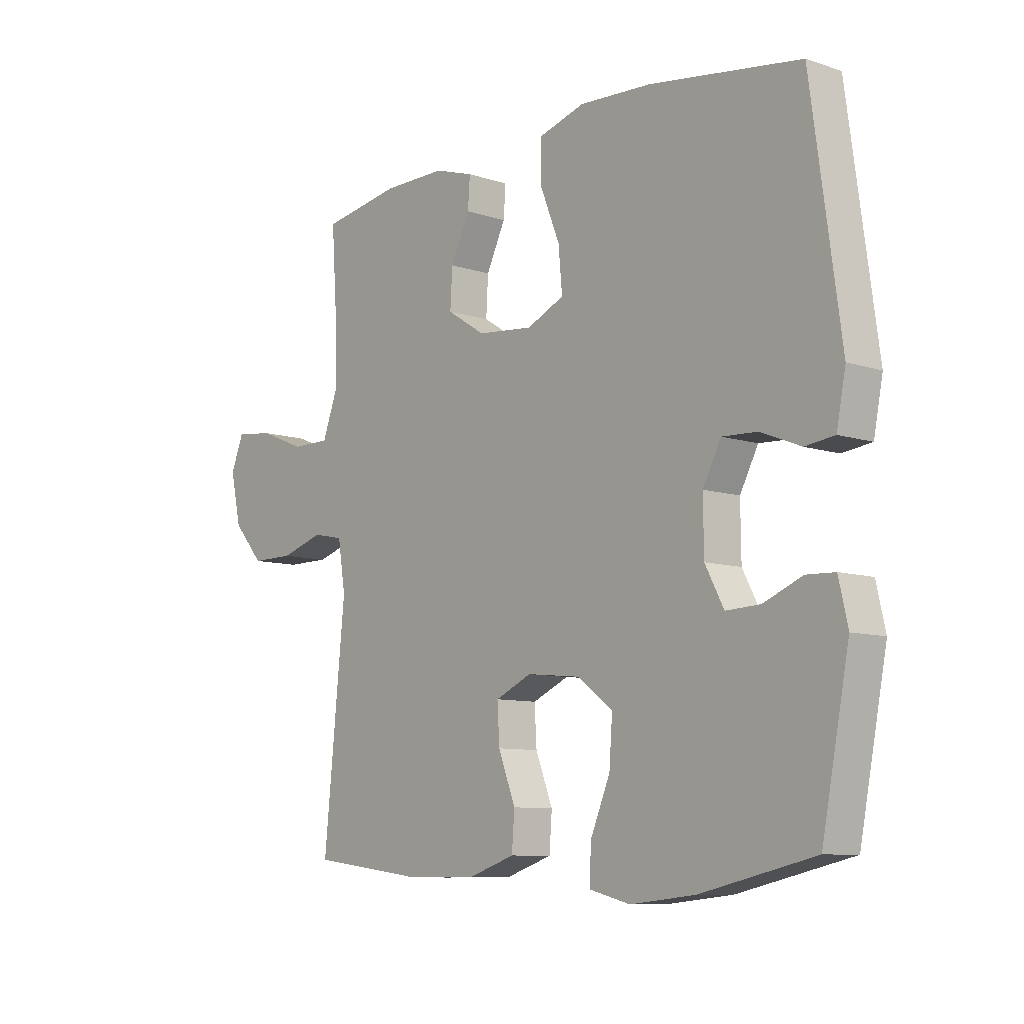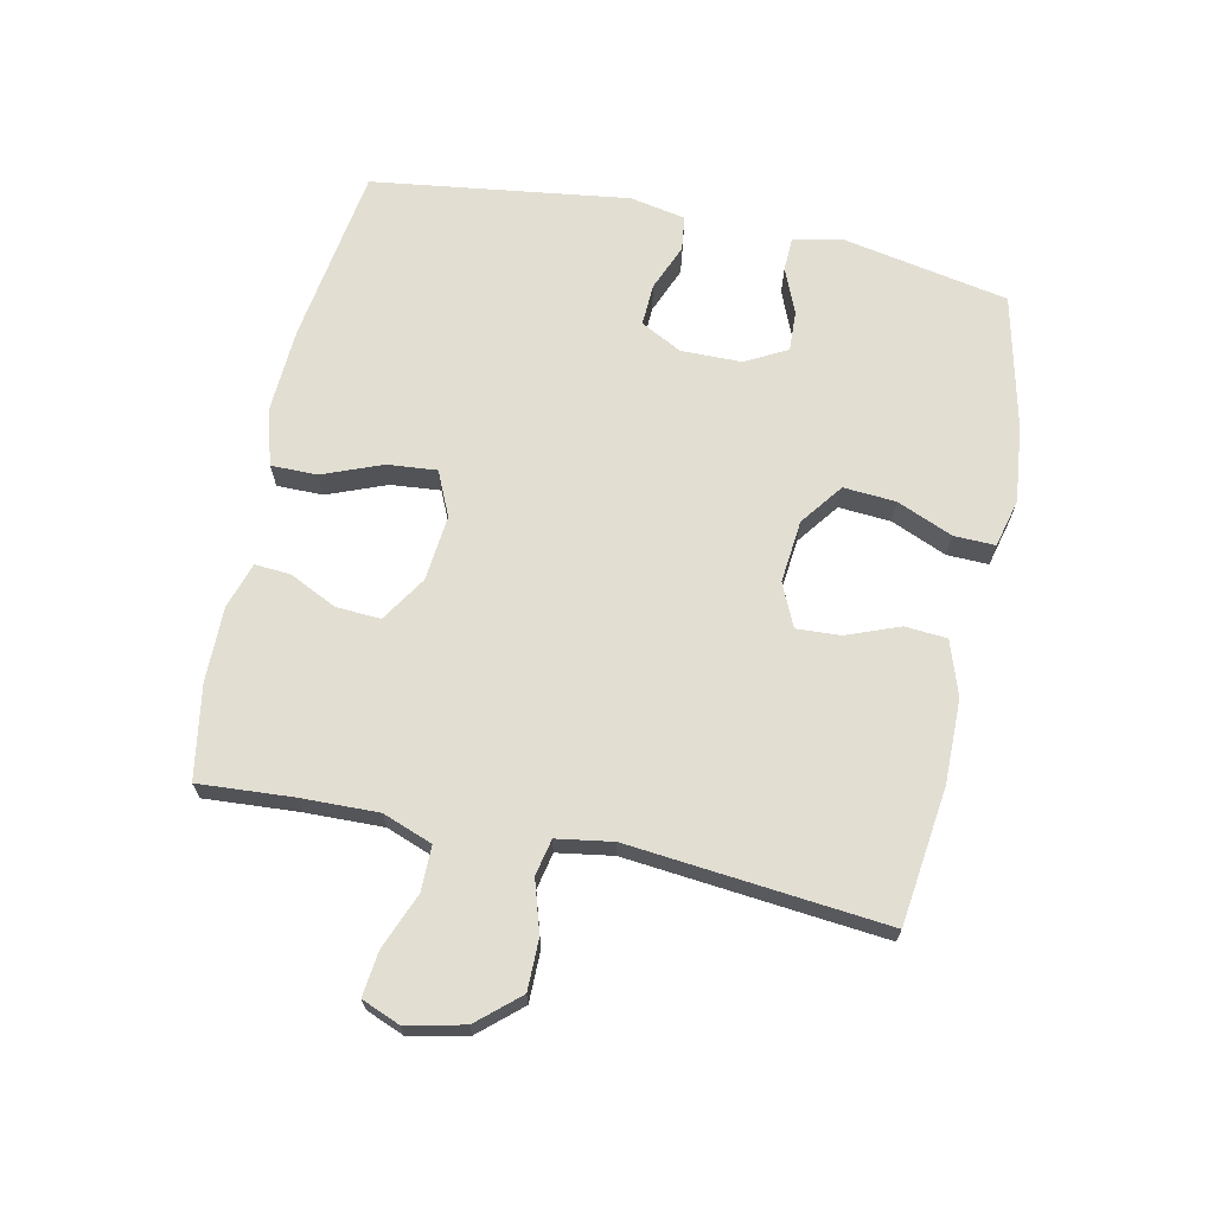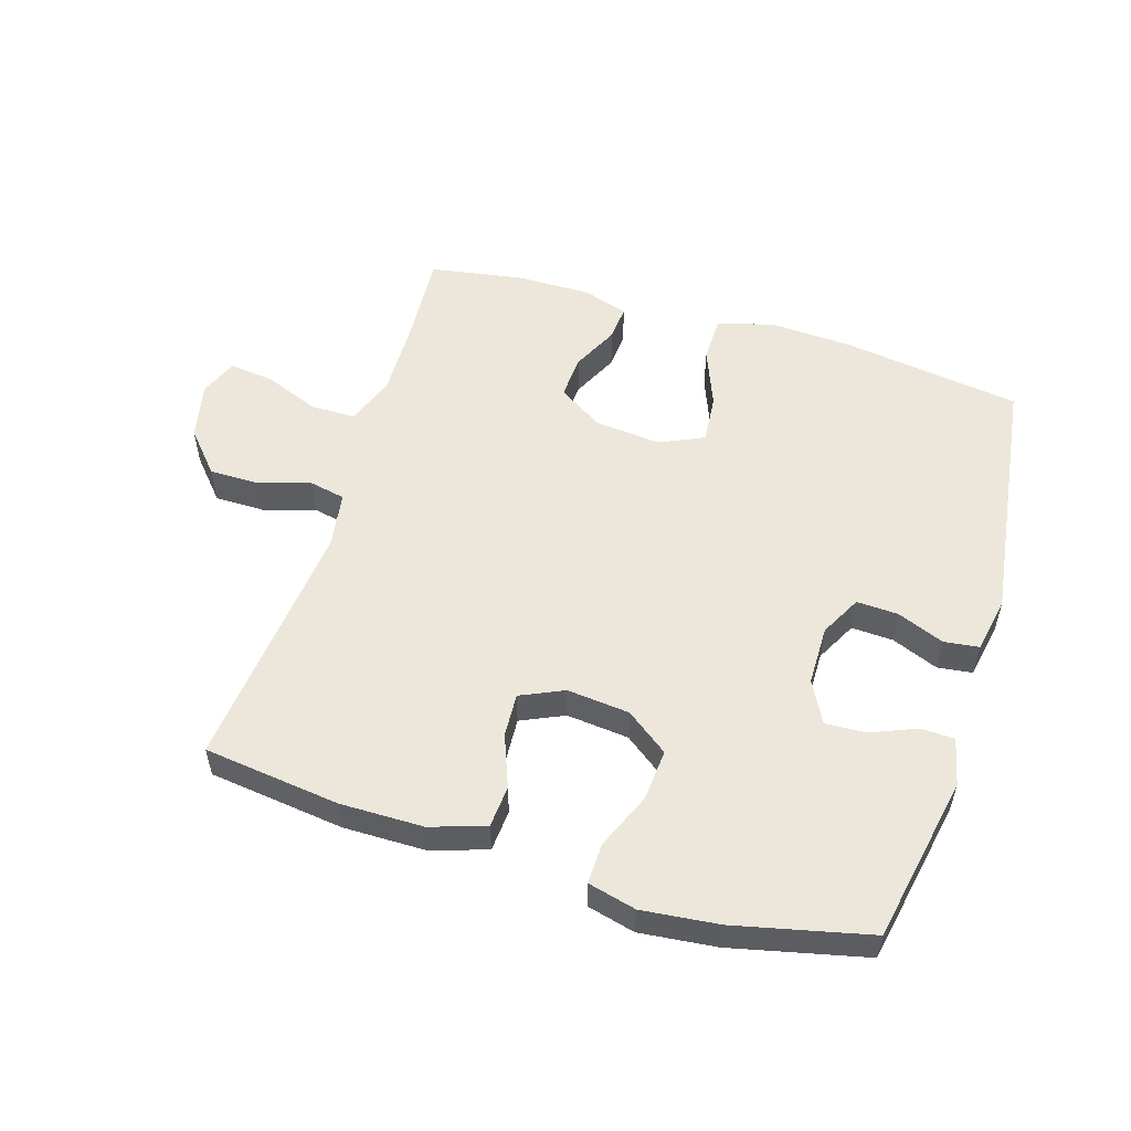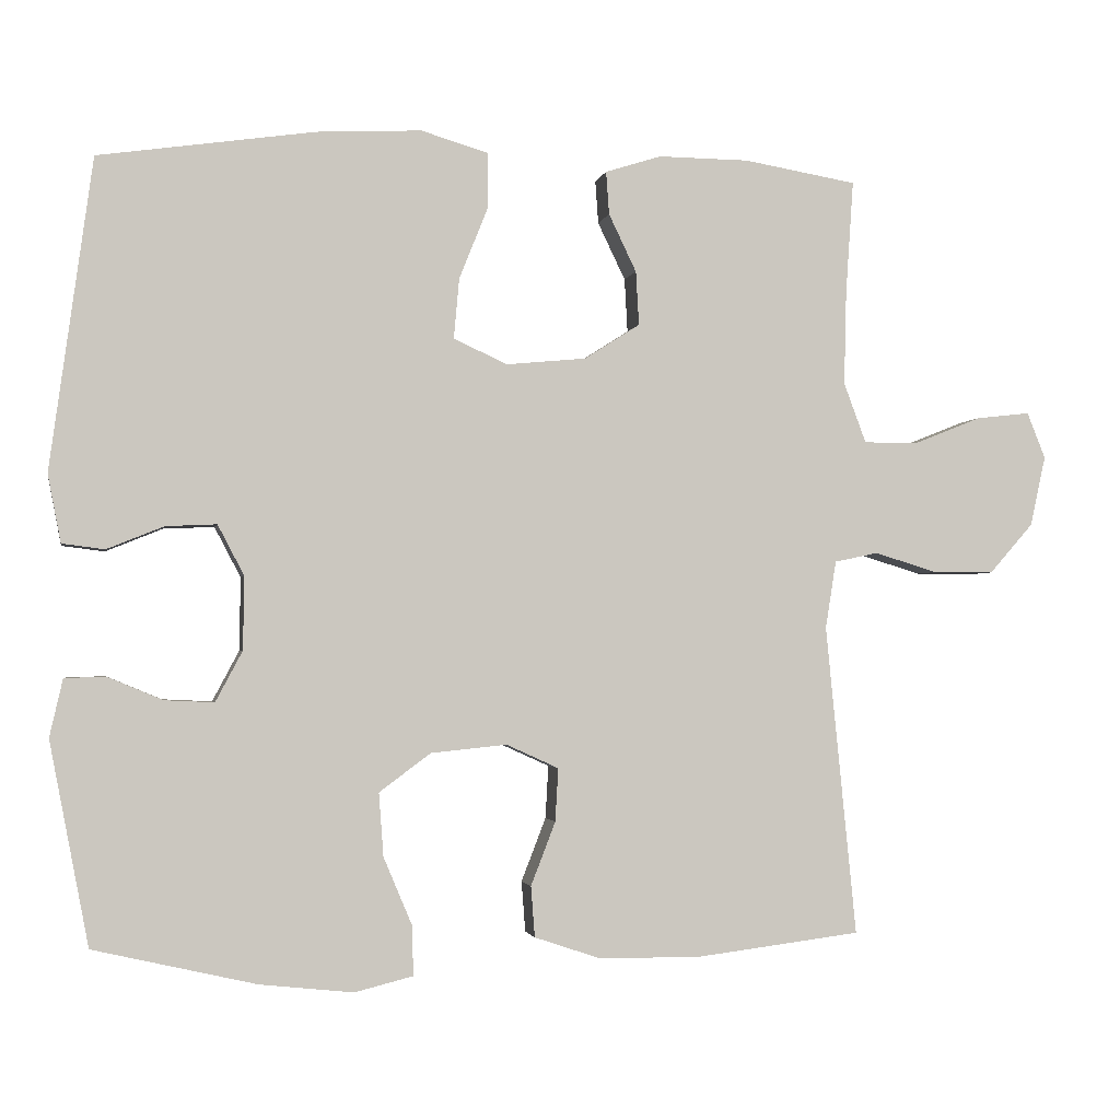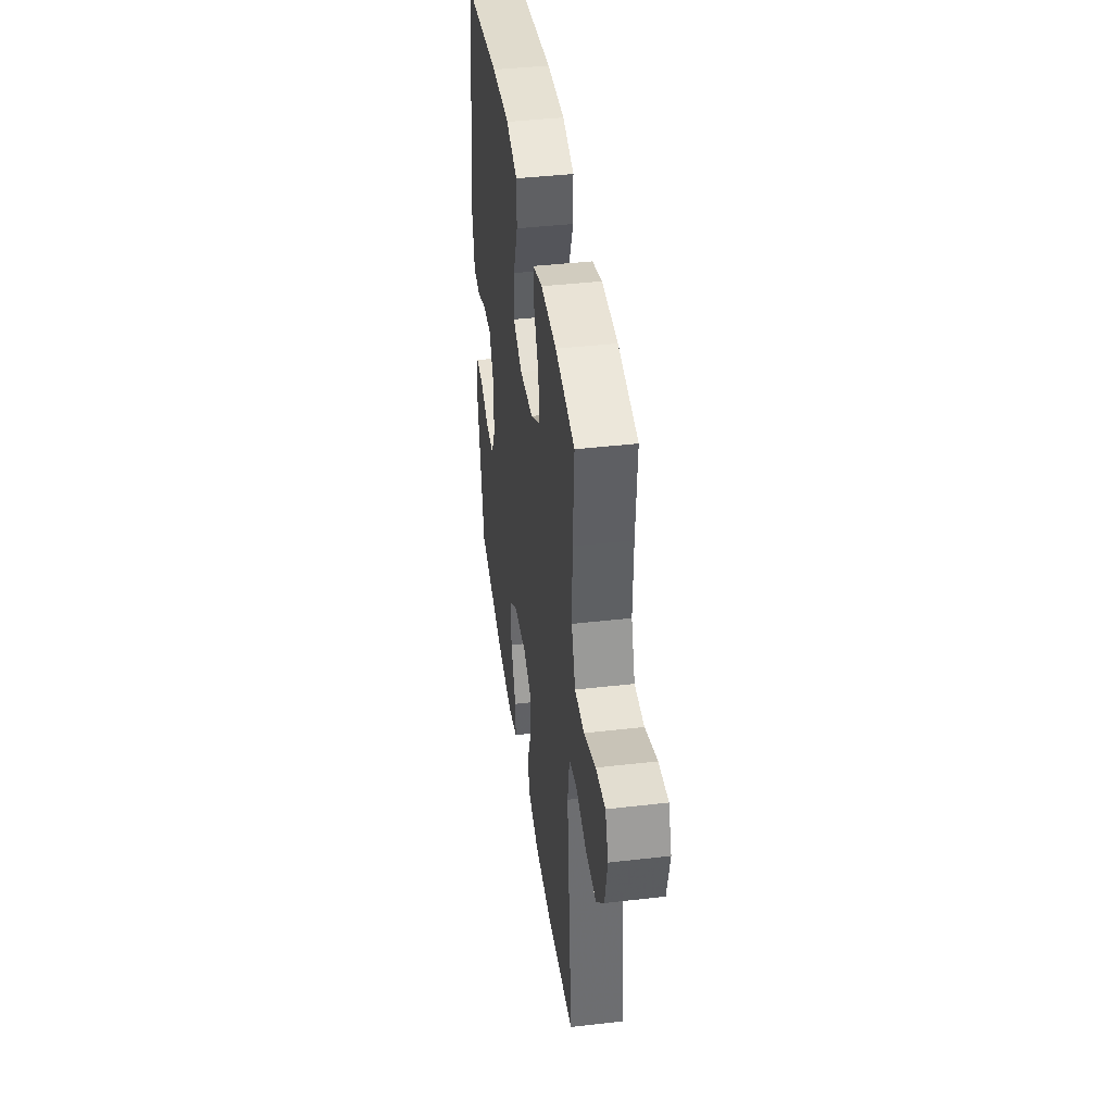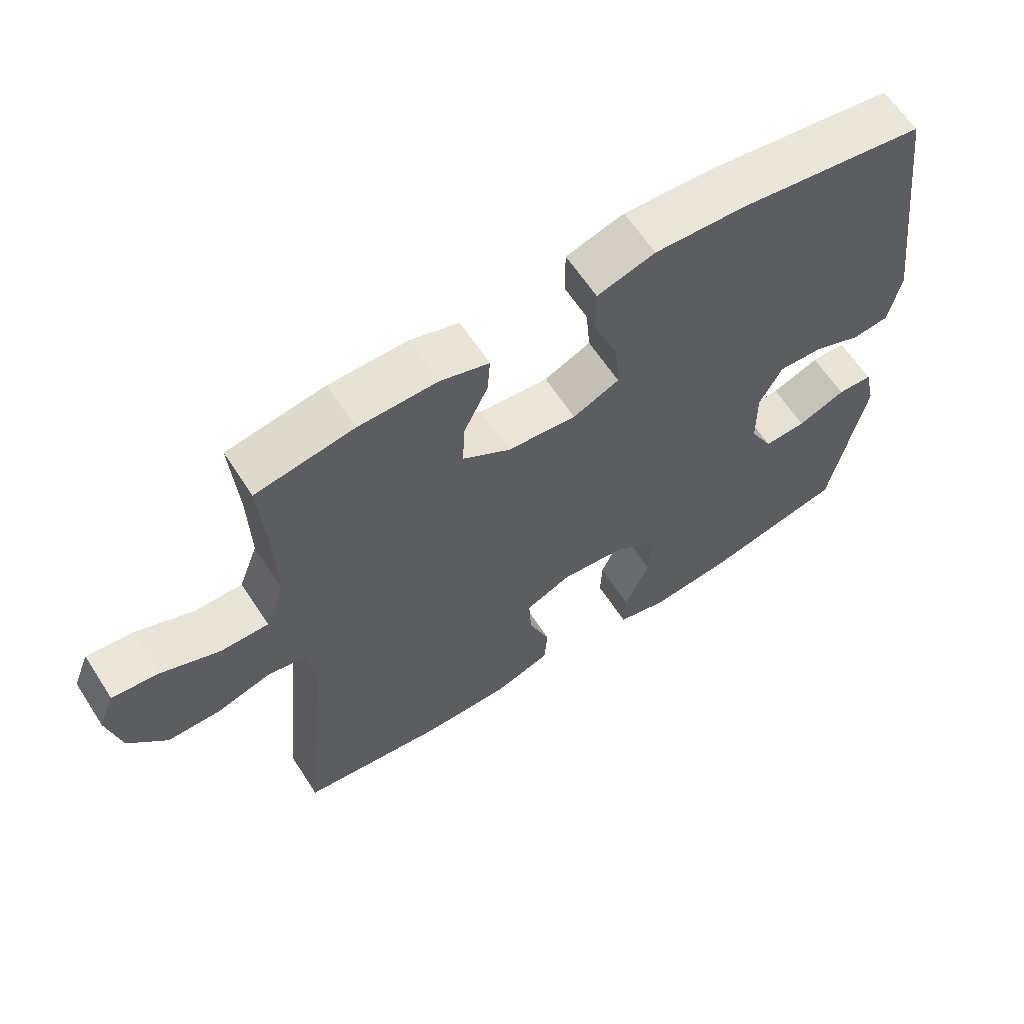
<metadata>
{"format":"obj","ext":"obj","renderer":"f3d","projection":"perspective","resolution":1024,"background":"white","views":[{"elev":-9.0,"azim":-131.1,"up":"+Z"},{"elev":67.8,"azim":102.0,"up":"+Y"},{"elev":54.0,"azim":-162.8,"up":"+Y"},{"elev":-2.1,"azim":-10.9,"up":"+Z"},{"elev":41.8,"azim":82.1,"up":"+Z"},{"elev":62.4,"azim":147.1,"up":"+Z"}]}
</metadata>
<code>
v -0.5 0.07 -0.5
v -0.551 0.07 -0.236
v -0.534 0.07 -0.161
v -0.481 0.07 -0.159
v -0.409 0.07 -0.189
v -0.345 0.07 -0.192
v -0.31 0.07 -0.126
v -0.309 0.07 -0.031
v -0.343 0.07 0.034
v -0.409 0.07 0.031
v -0.483 0.07 0.001
v -0.538 0.07 0.008
v -0.555 0.07 0.096
v -0.5 0.07 0.5
v -0.219 0.07 0.541
v -0.083 0.07 0.548
v 0.004 0.07 0.522
v 0.004 0.07 0.449
v -0.033 0.07 0.356
v -0.04 0.07 0.278
v 0.03 0.07 0.246
v 0.134 0.07 0.256
v 0.206 0.07 0.302
v 0.202 0.07 0.372
v 0.166 0.07 0.447
v 0.162 0.07 0.503
v 0.235 0.07 0.526
v 0.353 0.07 0.525
v 0.5 0.07 0.5
v 0.49 0.07 0.352
v 0.487 0.07 0.23
v 0.516 0.07 0.152
v 0.587 0.07 0.152
v 0.675 0.07 0.187
v 0.745 0.07 0.195
v 0.769 0.07 0.135
v 0.749 0.07 0.044
v 0.692 0.07 -0.021
v 0.612 0.07 -0.021
v 0.531 0.07 0.004
v 0.474 0.07 -0.008
v 0.46 0.07 -0.096
v 0.5 0.07 -0.5
v 0.285 0.07 -0.527
v 0.153 0.07 -0.526
v 0.067 0.07 -0.497
v 0.062 0.07 -0.431
v 0.094 0.07 -0.348
v 0.098 0.07 -0.279
v 0.03 0.07 -0.248
v -0.069 0.07 -0.258
v -0.136 0.07 -0.308
v -0.13 0.07 -0.39
v -0.093 0.07 -0.478
v -0.091 0.07 -0.543
v -0.167 0.07 -0.562
v -0.288 0.07 -0.549
v -0.5 0 -0.5
v -0.551 0 -0.236
v -0.534 0 -0.161
v -0.481 0 -0.159
v -0.409 0 -0.189
v -0.345 0 -0.192
v -0.31 0 -0.126
v -0.309 0 -0.031
v -0.343 0 0.034
v -0.409 0 0.031
v -0.483 0 0.001
v -0.538 0 0.008
v -0.555 0 0.096
v -0.5 0 0.5
v -0.219 0 0.541
v -0.083 0 0.548
v 0.004 0 0.522
v 0.004 0 0.449
v -0.033 0 0.356
v -0.04 0 0.278
v 0.03 0 0.246
v 0.134 0 0.256
v 0.206 0 0.302
v 0.202 0 0.372
v 0.166 0 0.447
v 0.162 0 0.503
v 0.235 0 0.526
v 0.353 0 0.525
v 0.5 0 0.5
v 0.49 0 0.352
v 0.487 0 0.23
v 0.516 0 0.152
v 0.587 0 0.152
v 0.675 0 0.187
v 0.745 0 0.195
v 0.769 0 0.135
v 0.749 0 0.044
v 0.692 0 -0.021
v 0.612 0 -0.021
v 0.531 0 0.004
v 0.474 0 -0.008
v 0.46 0 -0.096
v 0.5 0 -0.5
v 0.285 0 -0.527
v 0.153 0 -0.526
v 0.067 0 -0.497
v 0.062 0 -0.431
v 0.094 0 -0.348
v 0.098 0 -0.279
v 0.03 0 -0.248
v -0.069 0 -0.258
v -0.136 0 -0.308
v -0.13 0 -0.39
v -0.093 0 -0.478
v -0.091 0 -0.543
v -0.167 0 -0.562
v -0.288 0 -0.549
f 53 54 55 56
f 52 53 56 57
f 45 46 47 48
f 45 48 49
f 42 43 44 45
f 41 42 45 49
f 37 38 39 40
f 35 36 37 40
f 33 34 35 40
f 32 33 40 41
f 31 32 41 49
f 27 28 29 30
f 24 25 26 27
f 23 24 27 30
f 22 23 30 31
f 16 17 18 19
f 16 19 20
f 15 16 20
f 14 15 20
f 13 14 20
f 10 11 12 13
f 9 10 13 20
f 8 9 20 21
f 2 3 4 5
f 2 5 6
f 52 57 1 2
f 51 52 2 6
f 50 51 6 7
f 22 31 49 50
f 21 22 50
f 7 8 21 50
f 113 112 111 110
f 114 113 110 109
f 105 104 103 102
f 106 105 102
f 102 101 100 99
f 106 102 99 98
f 97 96 95 94
f 97 94 93 92
f 97 92 91 90
f 98 97 90 89
f 106 98 89 88
f 87 86 85 84
f 84 83 82 81
f 87 84 81 80
f 88 87 80 79
f 76 75 74 73
f 77 76 73
f 77 73 72
f 77 72 71
f 77 71 70
f 70 69 68 67
f 77 70 67 66
f 78 77 66 65
f 62 61 60 59
f 63 62 59
f 59 58 114 109
f 63 59 109 108
f 64 63 108 107
f 107 106 88 79
f 107 79 78
f 107 78 65 64
f 1 58 59 2
f 2 59 60 3
f 3 60 61 4
f 4 61 62 5
f 5 62 63 6
f 6 63 64 7
f 7 64 65 8
f 8 65 66 9
f 9 66 67 10
f 10 67 68 11
f 11 68 69 12
f 12 69 70 13
f 13 70 71 14
f 14 71 72 15
f 15 72 73 16
f 16 73 74 17
f 17 74 75 18
f 18 75 76 19
f 19 76 77 20
f 20 77 78 21
f 21 78 79 22
f 22 79 80 23
f 23 80 81 24
f 24 81 82 25
f 25 82 83 26
f 26 83 84 27
f 27 84 85 28
f 28 85 86 29
f 29 86 87 30
f 30 87 88 31
f 31 88 89 32
f 32 89 90 33
f 33 90 91 34
f 34 91 92 35
f 35 92 93 36
f 36 93 94 37
f 37 94 95 38
f 38 95 96 39
f 39 96 97 40
f 40 97 98 41
f 41 98 99 42
f 42 99 100 43
f 43 100 101 44
f 44 101 102 45
f 45 102 103 46
f 46 103 104 47
f 47 104 105 48
f 48 105 106 49
f 49 106 107 50
f 50 107 108 51
f 51 108 109 52
f 52 109 110 53
f 53 110 111 54
f 54 111 112 55
f 55 112 113 56
f 56 113 114 57
f 57 114 58 1

</code>
